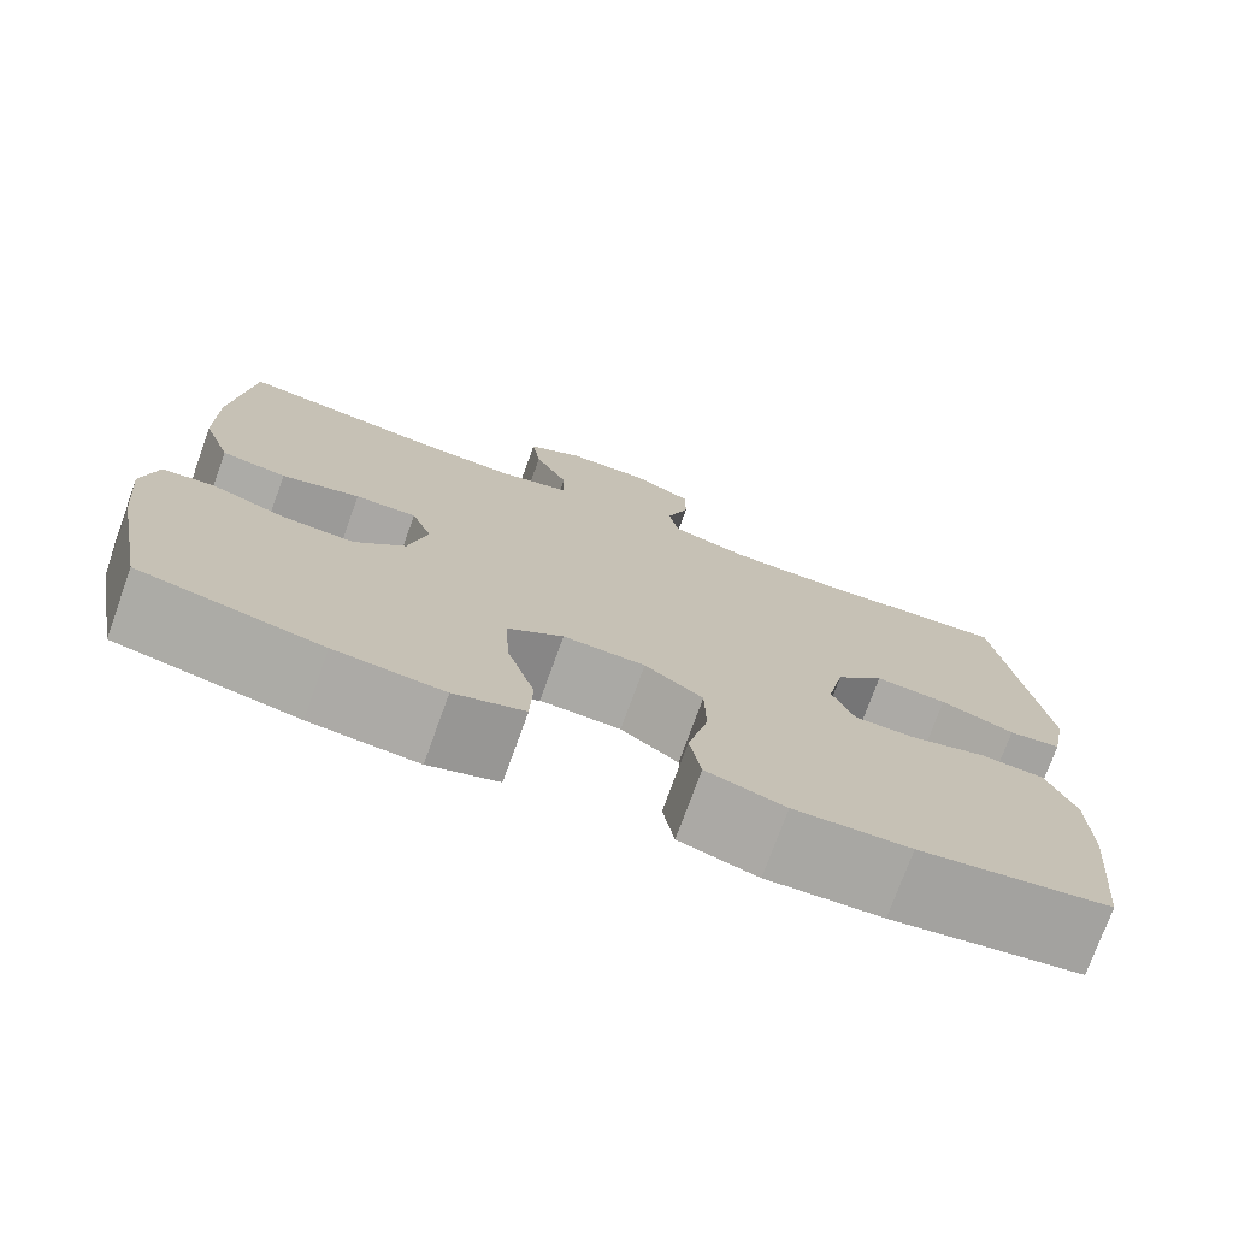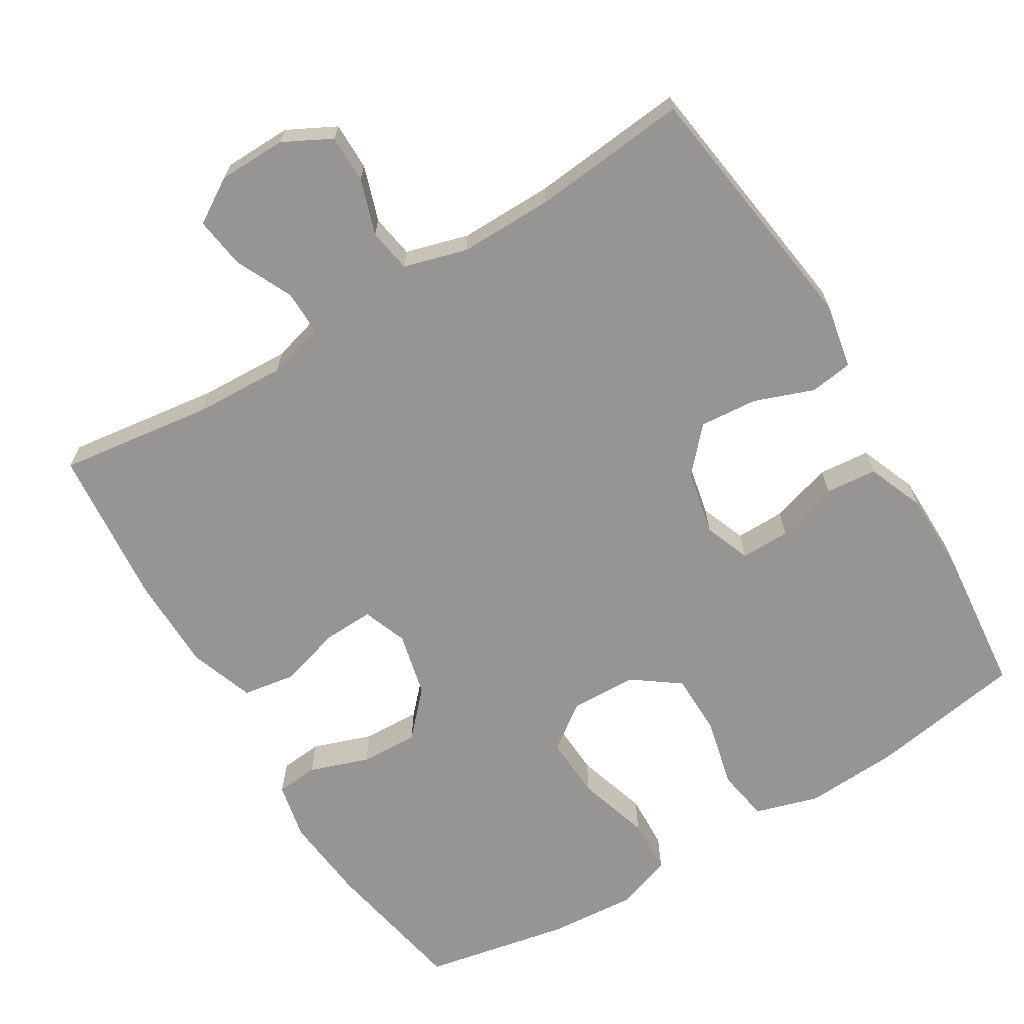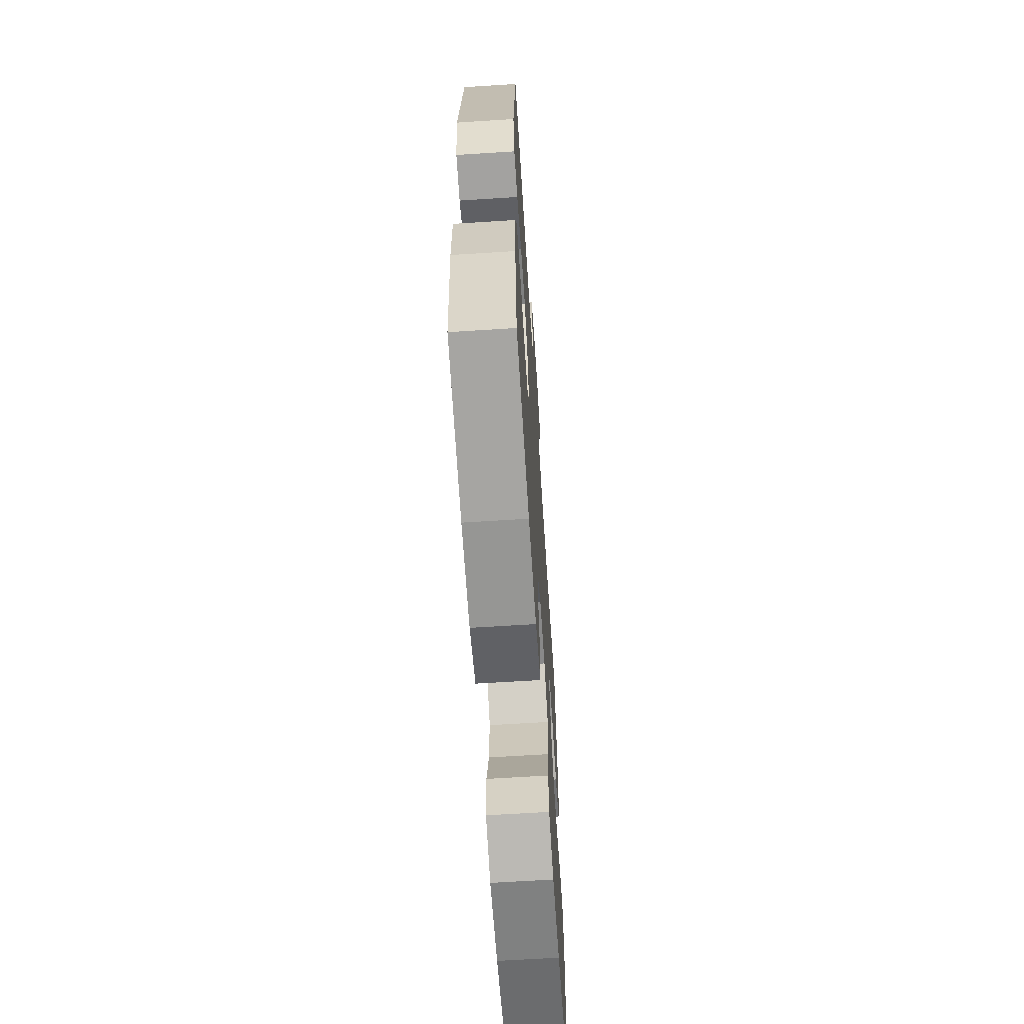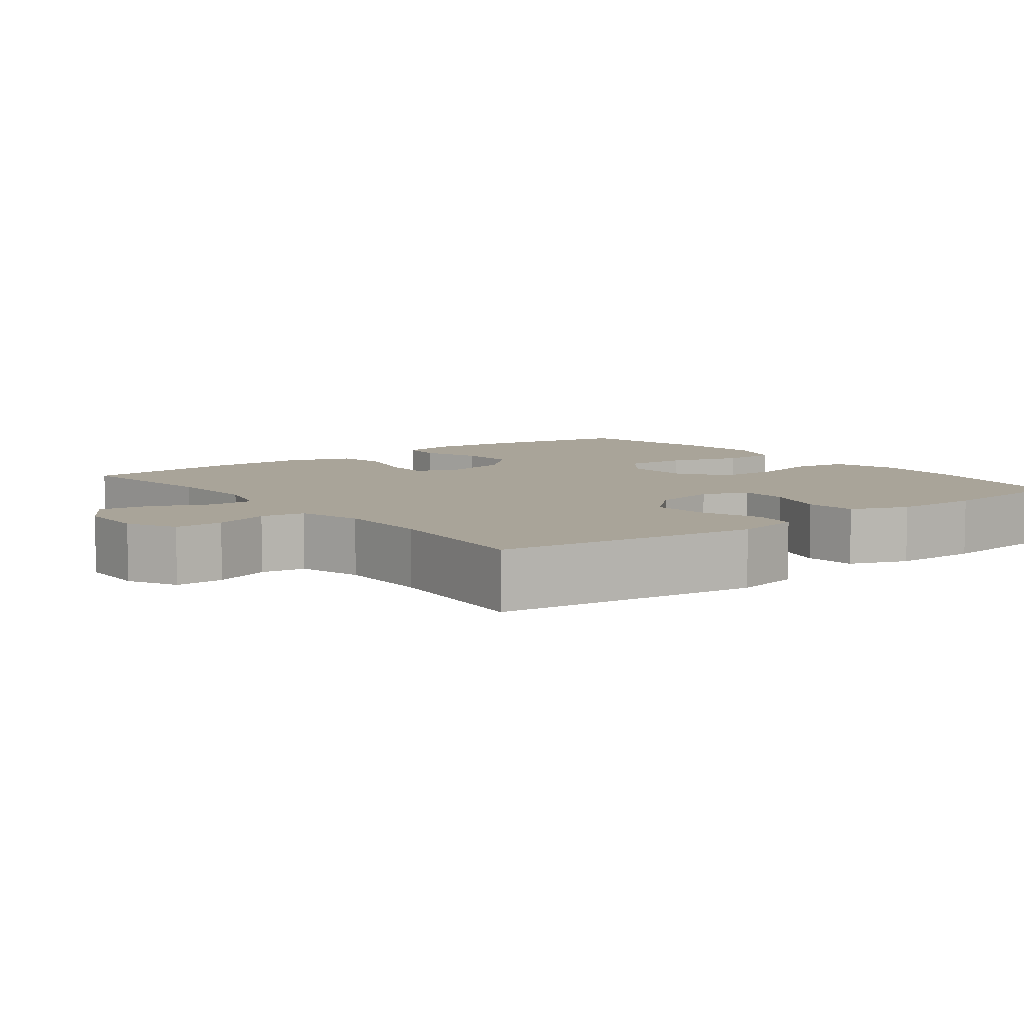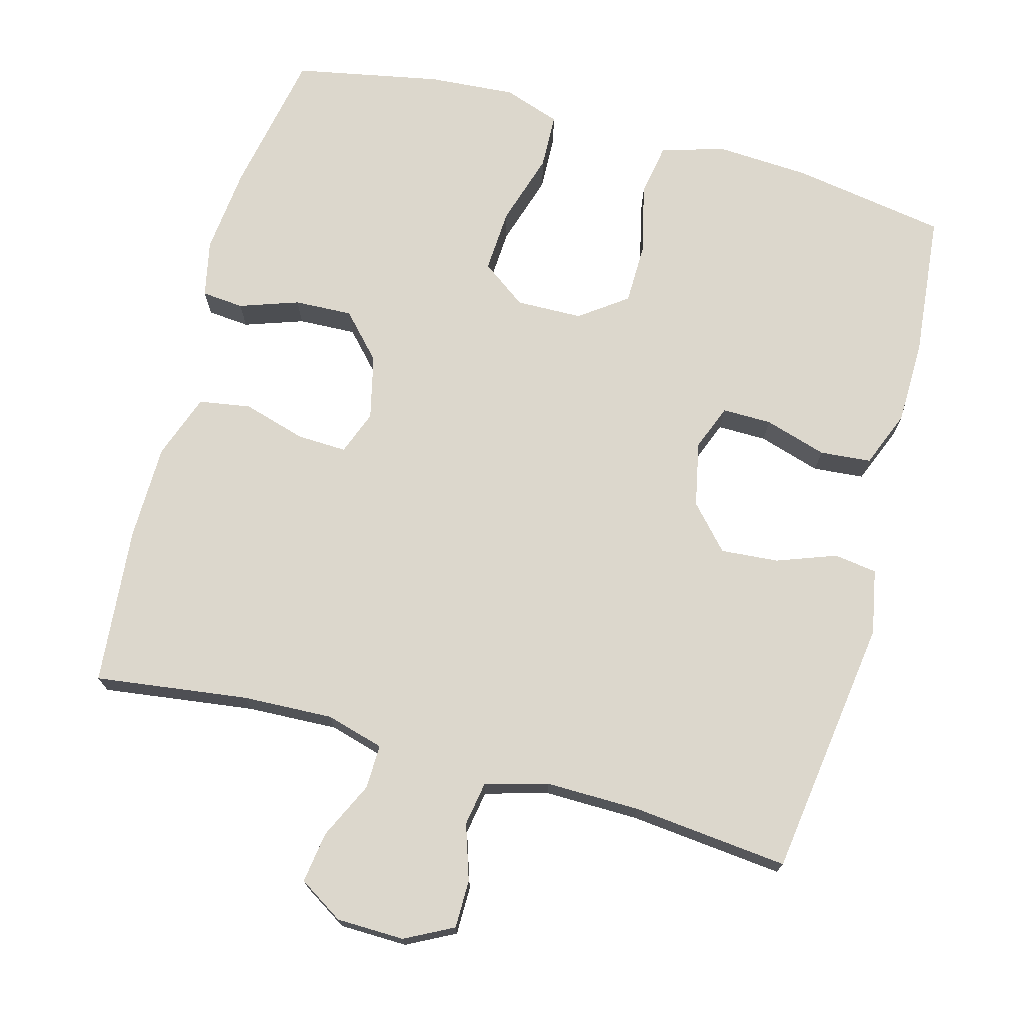
<metadata>
{"format":"obj","ext":"obj","renderer":"f3d","projection":"perspective","resolution":1024,"background":"white","views":[{"elev":-75.2,"azim":-19.9,"up":"+Z"},{"elev":-67.5,"azim":31.2,"up":"+Y"},{"elev":-64.6,"azim":93.7,"up":"+Z"},{"elev":7.3,"azim":52.2,"up":"+Y"},{"elev":72.8,"azim":15.3,"up":"+Y"}]}
</metadata>
<code>
o path2072_path2072.001
v -0.5204 0.0375 0.2557
v -0.5188 0.0375 0.1242
v -0.4871 0.0375 0.03516
v -0.4155 0.0375 0.02358
v -0.329 0.0375 0.04877
v -0.2611 0.0375 0.05121
v -0.2383 0.0375 -0.009521
v -0.2591 0.0375 -0.09754
v -0.315 0.0375 -0.1579
v -0.3947 0.0375 -0.1545
v -0.476 0.0375 -0.1263
v -0.5337 0.0375 -0.1315
v -0.5503 0.0375 -0.2098
v -0.5384 0.0375 -0.3292
v -0.5004 0.0375 -0.5283
v -0.2996 0.0375 -0.5678
v -0.1797 0.0375 -0.5769
v -0.102 0.0375 -0.5504
v -0.0991 0.0375 -0.4741
v -0.1298 0.0375 -0.3742
v -0.1345 0.0375 -0.287
v -0.07291 0.0375 -0.2423
v 0.01817 0.0375 -0.2445
v 0.08273 0.0375 -0.2916
v 0.08388 0.0375 -0.3765
v 0.0612 0.0375 -0.4714
v 0.07341 0.0375 -0.5438
v 0.1607 0.0375 -0.57
v 0.2892 0.0375 -0.563
v 0.5016 0.0375 -0.5283
v 0.5213 0.0375 -0.3318
v 0.5197 0.0375 -0.2139
v 0.4885 0.0375 -0.136
v 0.4182 0.0375 -0.1298
v 0.3327 0.0375 -0.1557
v 0.2648 0.0375 -0.1564
v 0.2404 0.0375 -0.09369
v 0.2589 0.0375 -0.004573
v 0.313 0.0375 0.0549
v 0.3923 0.0375 0.0484
v 0.4742 0.0375 0.0183
v 0.5329 0.0375 0.02669
v 0.5502 0.0375 0.116
v 0.5016 0.0375 0.4734
v 0.2873 0.0375 0.452
v 0.1581 0.0375 0.4505
v 0.07139 0.0375 0.4751
v 0.06139 0.0375 0.5349
v 0.08653 0.0375 0.611
v 0.08626 0.0375 0.6772
v 0.02001 0.0375 0.7115
v -0.07312 0.0375 0.7096
v -0.1341 0.0375 0.6715
v -0.1244 0.0375 0.6014
v -0.08711 0.0375 0.5224
v -0.08604 0.0375 0.4619
v -0.1652 0.0375 0.4398
v -0.29 0.0375 0.4452
v -0.5004 0.0375 0.4734
v -0.5204 -0.0375 0.2557
v -0.5188 -0.0375 0.1242
v -0.4871 -0.0375 0.03516
v -0.4155 -0.0375 0.02358
v -0.329 -0.0375 0.04877
v -0.2611 -0.0375 0.05121
v -0.2383 -0.0375 -0.009521
v -0.2591 -0.0375 -0.09754
v -0.315 -0.0375 -0.1579
v -0.3947 -0.0375 -0.1545
v -0.476 -0.0375 -0.1263
v -0.5337 -0.0375 -0.1315
v -0.5503 -0.0375 -0.2098
v -0.5384 -0.0375 -0.3292
v -0.5004 -0.0375 -0.5283
v -0.2996 -0.0375 -0.5678
v -0.1797 -0.0375 -0.5769
v -0.102 -0.0375 -0.5504
v -0.0991 -0.0375 -0.4741
v -0.1298 -0.0375 -0.3742
v -0.1345 -0.0375 -0.287
v -0.07291 -0.0375 -0.2423
v 0.01817 -0.0375 -0.2445
v 0.08273 -0.0375 -0.2916
v 0.08388 -0.0375 -0.3765
v 0.0612 -0.0375 -0.4714
v 0.07341 -0.0375 -0.5438
v 0.1607 -0.0375 -0.57
v 0.2892 -0.0375 -0.563
v 0.5016 -0.0375 -0.5283
v 0.5213 -0.0375 -0.3318
v 0.5197 -0.0375 -0.2139
v 0.4885 -0.0375 -0.136
v 0.4182 -0.0375 -0.1298
v 0.3327 -0.0375 -0.1557
v 0.2648 -0.0375 -0.1564
v 0.2404 -0.0375 -0.09369
v 0.2589 -0.0375 -0.004573
v 0.313 -0.0375 0.0549
v 0.3923 -0.0375 0.0484
v 0.4742 -0.0375 0.0183
v 0.5329 -0.0375 0.02669
v 0.5502 -0.0375 0.116
v 0.5016 -0.0375 0.4734
v 0.2873 -0.0375 0.452
v 0.1581 -0.0375 0.4505
v 0.07139 -0.0375 0.4751
v 0.06139 -0.0375 0.5349
v 0.08653 -0.0375 0.611
v 0.08626 -0.0375 0.6772
v 0.02001 -0.0375 0.7115
v -0.07312 -0.0375 0.7096
v -0.1341 -0.0375 0.6715
v -0.1244 -0.0375 0.6014
v -0.08711 -0.0375 0.5224
v -0.08604 -0.0375 0.4619
v -0.1652 -0.0375 0.4398
v -0.29 -0.0375 0.4452
v -0.5004 -0.0375 0.4734
v -0.2996 0.0375 -0.5678
v -0.1797 0.0375 -0.5769
v -0.102 0.0375 -0.5504
v -0.102 0.0375 -0.5504
v 0.07341 0.0375 -0.5438
v 0.07341 0.0375 -0.5438
v 0.1607 0.0375 -0.57
v 0.2892 0.0375 -0.563
v -0.0991 0.0375 -0.4741
v -0.5004 0.0375 -0.5283
v -0.5004 0.0375 -0.5283
v 0.0612 0.0375 -0.4714
v 0.5016 0.0375 -0.5283
v 0.5016 0.0375 -0.5283
v -0.1298 0.0375 -0.3742
v 0.08388 0.0375 -0.3765
v 0.5213 0.0375 -0.3318
v -0.5384 0.0375 -0.3292
v 0.08273 0.0375 -0.2916
v -0.1345 0.0375 -0.287
v 0.5197 0.0375 -0.2139
v -0.5503 0.0375 -0.2098
v 0.01817 0.0375 -0.2445
v -0.07291 0.0375 -0.2423
v 0.4885 0.0375 -0.136
v 0.4885 0.0375 -0.136
v -0.5337 0.0375 -0.1315
v -0.5337 0.0375 -0.1315
v -0.315 0.0375 -0.1579
v -0.3947 0.0375 -0.1545
v 0.3327 0.0375 -0.1557
v 0.2648 0.0375 -0.1564
v 0.2648 0.0375 -0.1564
v -0.2591 0.0375 -0.09754
v 0.2404 0.0375 -0.09369
v 0.4182 0.0375 -0.1298
v -0.476 0.0375 -0.1263
v -0.2383 0.0375 -0.009521
v 0.2589 0.0375 -0.004573
v -0.2611 0.0375 0.05121
v -0.2611 0.0375 0.05121
v 0.313 0.0375 0.0549
v 0.3923 0.0375 0.0484
v 0.4742 0.0375 0.0183
v 0.5329 0.0375 0.02669
v 0.5329 0.0375 0.02669
v -0.4871 0.0375 0.03516
v -0.4871 0.0375 0.03516
v -0.4155 0.0375 0.02358
v -0.329 0.0375 0.04877
v 0.5502 0.0375 0.116
v -0.5188 0.0375 0.1242
v -0.5204 0.0375 0.2557
v -0.1652 0.0375 0.4398
v -0.29 0.0375 0.4452
v -0.08604 0.0375 0.4619
v -0.08604 0.0375 0.4619
v 0.2873 0.0375 0.452
v 0.1581 0.0375 0.4505
v 0.5016 0.0375 0.4734
v 0.5016 0.0375 0.4734
v -0.5004 0.0375 0.4734
v -0.5004 0.0375 0.4734
v 0.07139 0.0375 0.4751
v 0.07139 0.0375 0.4751
v -0.08711 0.0375 0.5224
v 0.06139 0.0375 0.5349
v -0.1244 0.0375 0.6014
v 0.08653 0.0375 0.611
v -0.1341 0.0375 0.6715
v -0.1341 0.0375 0.6715
v 0.08626 0.0375 0.6772
v 0.08626 0.0375 0.6772
v -0.07312 0.0375 0.7096
v 0.02001 0.0375 0.7115
v -0.2996 -0.0375 -0.5678
v -0.1797 -0.0375 -0.5769
v -0.102 -0.0375 -0.5504
v -0.102 -0.0375 -0.5504
v 0.07341 -0.0375 -0.5438
v 0.07341 -0.0375 -0.5438
v 0.1607 -0.0375 -0.57
v 0.2892 -0.0375 -0.563
v -0.0991 -0.0375 -0.4741
v -0.5004 -0.0375 -0.5283
v -0.5004 -0.0375 -0.5283
v 0.0612 -0.0375 -0.4714
v 0.5016 -0.0375 -0.5283
v 0.5016 -0.0375 -0.5283
v -0.1298 -0.0375 -0.3742
v 0.08388 -0.0375 -0.3765
v 0.5213 -0.0375 -0.3318
v -0.5384 -0.0375 -0.3292
v 0.08273 -0.0375 -0.2916
v -0.1345 -0.0375 -0.287
v 0.5197 -0.0375 -0.2139
v -0.5503 -0.0375 -0.2098
v 0.01817 -0.0375 -0.2445
v -0.07291 -0.0375 -0.2423
v 0.4885 -0.0375 -0.136
v 0.4885 -0.0375 -0.136
v -0.5337 -0.0375 -0.1315
v -0.5337 -0.0375 -0.1315
v -0.315 -0.0375 -0.1579
v -0.3947 -0.0375 -0.1545
v 0.3327 -0.0375 -0.1557
v 0.2648 -0.0375 -0.1564
v 0.2648 -0.0375 -0.1564
v -0.2591 -0.0375 -0.09754
v 0.2404 -0.0375 -0.09369
v 0.4182 -0.0375 -0.1298
v -0.476 -0.0375 -0.1263
v -0.2383 -0.0375 -0.009521
v 0.2589 -0.0375 -0.004573
v -0.2611 -0.0375 0.05121
v -0.2611 -0.0375 0.05121
v 0.313 -0.0375 0.0549
v 0.3923 -0.0375 0.0484
v 0.4742 -0.0375 0.0183
v 0.5329 -0.0375 0.02669
v 0.5329 -0.0375 0.02669
v -0.4871 -0.0375 0.03516
v -0.4871 -0.0375 0.03516
v -0.4155 -0.0375 0.02358
v -0.329 -0.0375 0.04877
v 0.5502 -0.0375 0.116
v -0.5188 -0.0375 0.1242
v -0.5204 -0.0375 0.2557
v -0.1652 -0.0375 0.4398
v -0.29 -0.0375 0.4452
v -0.08604 -0.0375 0.4619
v -0.08604 -0.0375 0.4619
v 0.2873 -0.0375 0.452
v 0.1581 -0.0375 0.4505
v 0.5016 -0.0375 0.4734
v 0.5016 -0.0375 0.4734
v -0.5004 -0.0375 0.4734
v -0.5004 -0.0375 0.4734
v 0.07139 -0.0375 0.4751
v 0.07139 -0.0375 0.4751
v -0.08711 -0.0375 0.5224
v 0.06139 -0.0375 0.5349
v -0.1244 -0.0375 0.6014
v 0.08653 -0.0375 0.611
v -0.1341 -0.0375 0.6715
v -0.1341 -0.0375 0.6715
v 0.08626 -0.0375 0.6772
v 0.08626 -0.0375 0.6772
v -0.07312 -0.0375 0.7096
v 0.02001 -0.0375 0.7115
f 246 243 248
f 236 237 244
f 233 247 248
f 232 257 249
f 251 236 244
f 210 214 224
f 224 214 229
f 268 261 262
f 209 225 212
f 215 230 220
f 200 201 209
f 257 260 249
f 243 245 242
f 244 237 238
f 213 227 222
f 208 195 202
f 210 224 201
f 211 223 215
f 268 267 261
f 243 233 248
f 194 211 203
f 246 248 255
f 198 200 205
f 262 261 260
f 195 208 194
f 236 251 235
f 268 262 265
f 217 231 227
f 233 232 249
f 206 210 201
f 212 228 216
f 228 212 225
f 242 245 240
f 216 232 231
f 216 231 217
f 224 225 201
f 211 222 223
f 231 232 233
f 216 228 232
f 257 232 252
f 249 260 259
f 229 214 218
f 202 195 196
f 194 208 211
f 213 222 208
f 208 222 211
f 245 243 246
f 205 200 209
f 223 230 215
f 261 267 263
f 209 201 225
f 259 260 261
f 251 244 253
f 252 235 251
f 232 235 252
f 217 227 213
f 233 249 247
f 16 17 76 75
f 17 122 197 76
f 124 28 87 199
f 28 29 88 87
f 18 19 78 77
f 129 16 75 204
f 26 27 86 85
f 29 132 207 88
f 19 20 79 78
f 25 26 85 84
f 30 31 90 89
f 14 15 74 73
f 24 25 84 83
f 20 21 80 79
f 31 32 91 90
f 13 14 73 72
f 23 24 83 82
f 21 22 81 80
f 22 23 82 81
f 32 144 219 91
f 146 13 72 221
f 9 10 69 68
f 35 151 226 94
f 8 9 68 67
f 36 37 96 95
f 34 35 94 93
f 33 34 93 92
f 11 12 71 70
f 10 11 70 69
f 7 8 67 66
f 37 38 97 96
f 159 7 66 234
f 38 39 98 97
f 40 41 100 99
f 41 164 239 100
f 166 4 63 241
f 4 5 64 63
f 42 43 102 101
f 2 3 62 61
f 39 40 99 98
f 5 6 65 64
f 1 2 61 60
f 57 58 117 116
f 175 57 116 250
f 45 46 105 104
f 179 45 104 254
f 43 44 103 102
f 181 1 60 256
f 46 183 258 105
f 55 56 115 114
f 58 59 118 117
f 47 48 107 106
f 54 55 114 113
f 48 49 108 107
f 189 54 113 264
f 49 191 266 108
f 52 53 112 111
f 51 52 111 110
f 50 51 110 109
f 171 173 168
f 161 169 162
f 158 173 172
f 157 174 182
f 176 169 161
f 135 149 139
f 149 154 139
f 193 187 186
f 134 137 150
f 140 145 155
f 125 134 126
f 182 174 185
f 168 167 170
f 169 163 162
f 138 147 152
f 133 127 120
f 135 126 149
f 136 140 148
f 193 186 192
f 168 173 158
f 119 128 136
f 171 180 173
f 123 130 125
f 187 185 186
f 120 119 133
f 161 160 176
f 193 190 187
f 142 152 156
f 158 174 157
f 131 126 135
f 137 141 153
f 153 150 137
f 167 165 170
f 141 156 157
f 141 142 156
f 149 126 150
f 136 148 147
f 156 158 157
f 141 157 153
f 182 177 157
f 174 184 185
f 154 143 139
f 127 121 120
f 119 136 133
f 138 133 147
f 133 136 147
f 170 171 168
f 130 134 125
f 148 140 155
f 186 188 192
f 134 150 126
f 184 186 185
f 176 178 169
f 177 176 160
f 157 177 160
f 142 138 152
f 158 172 174

</code>
